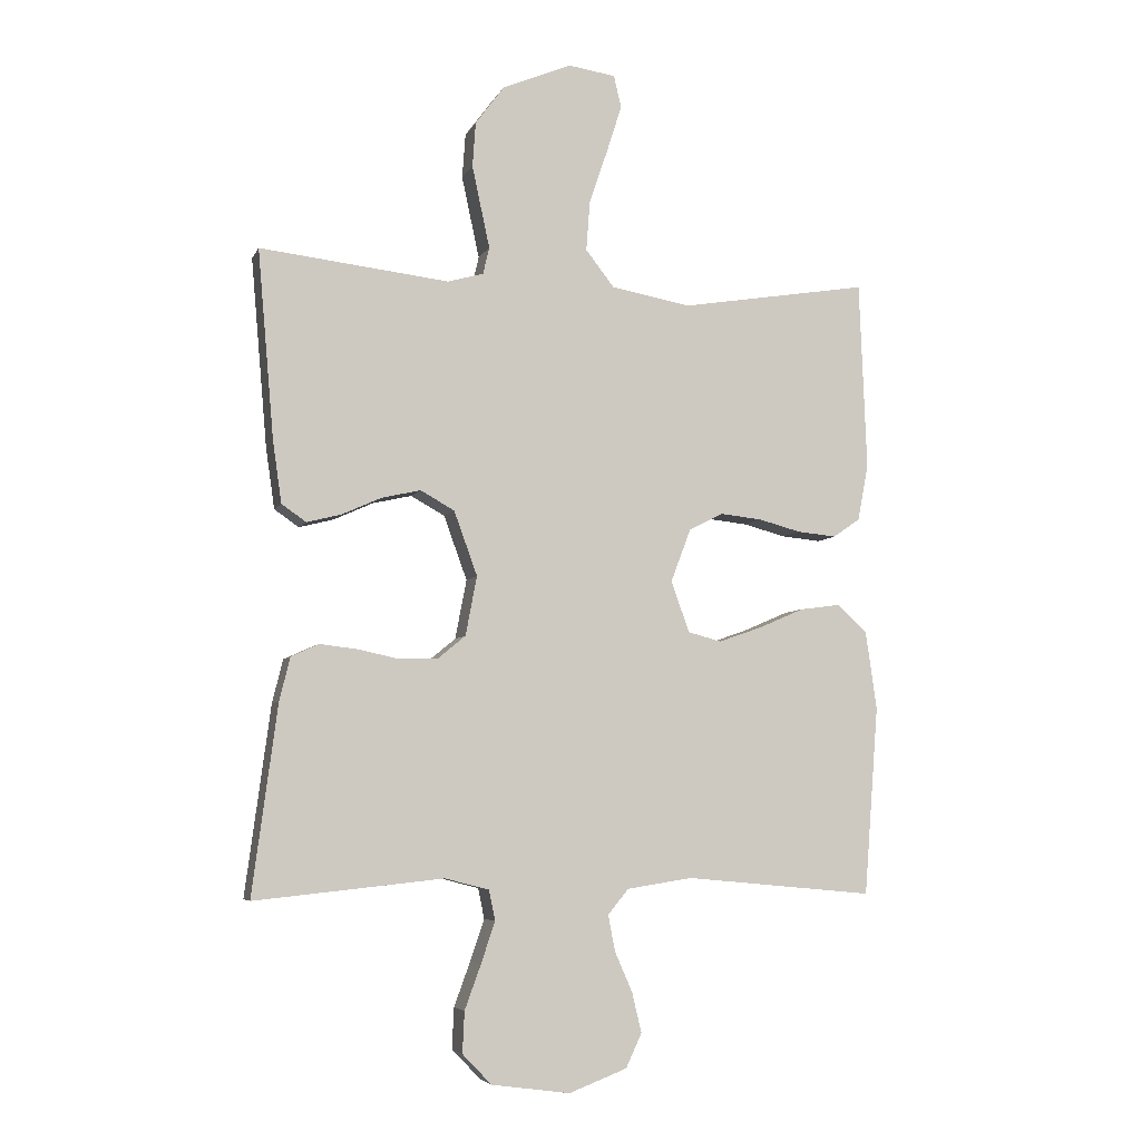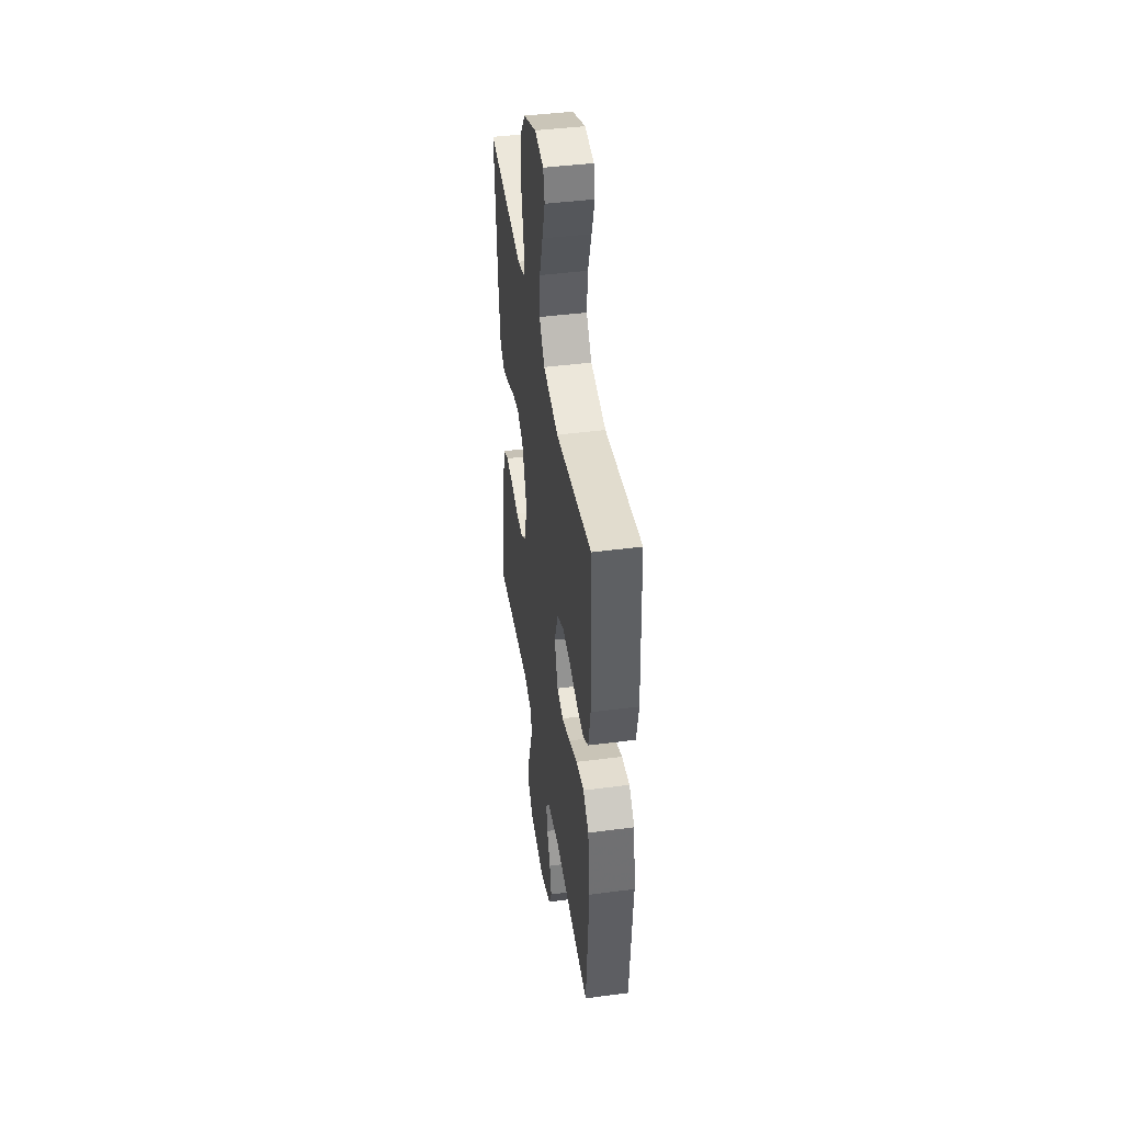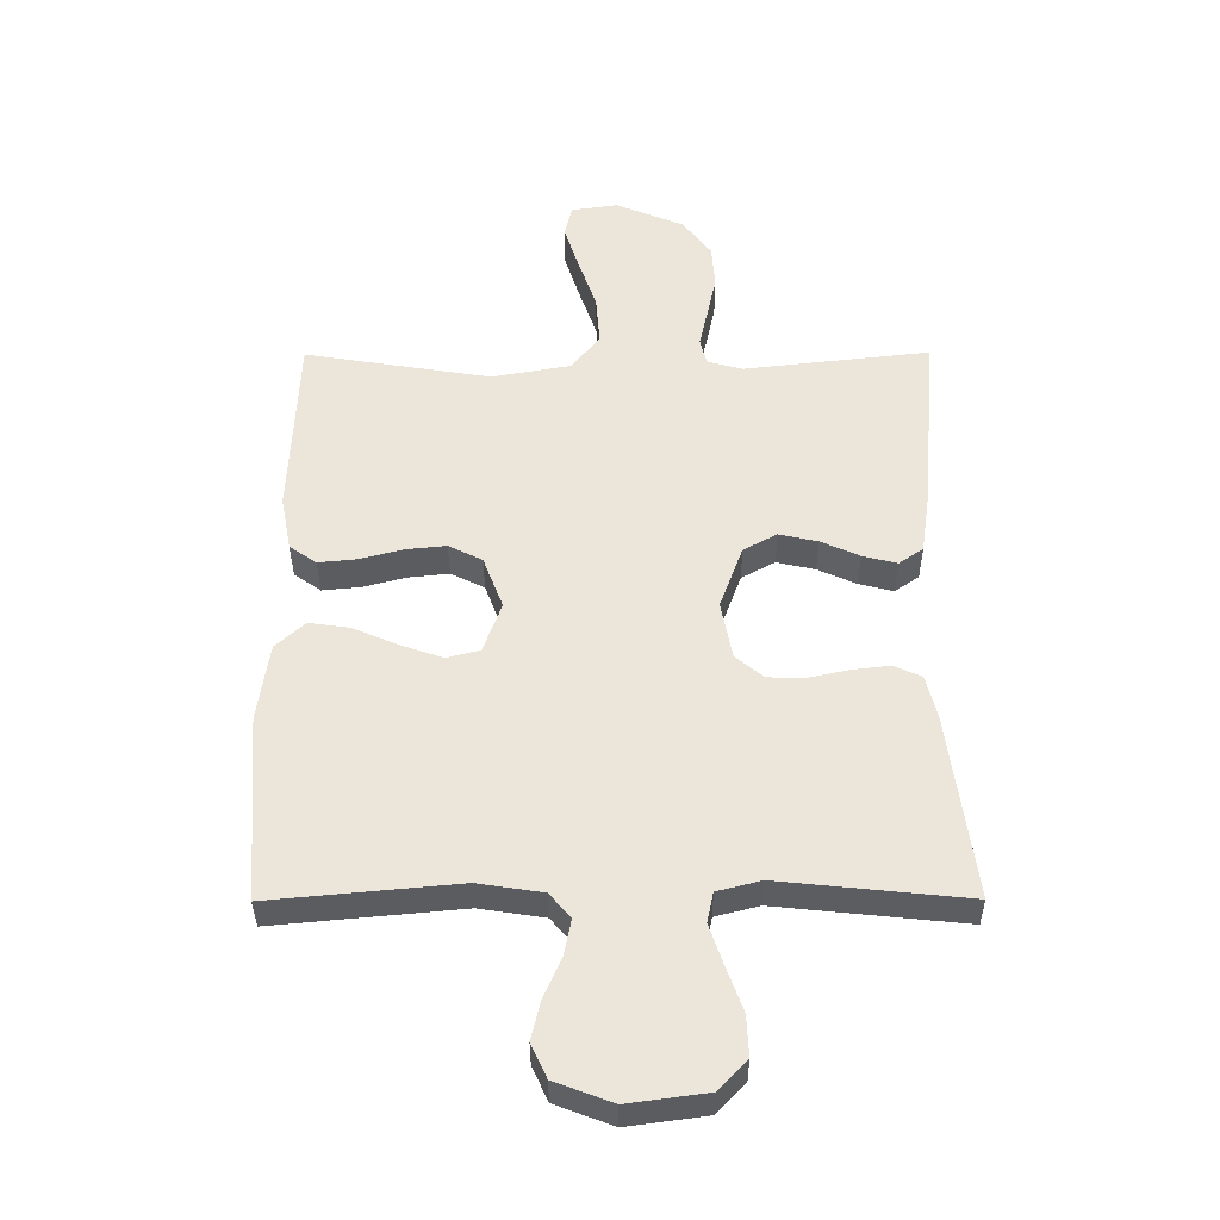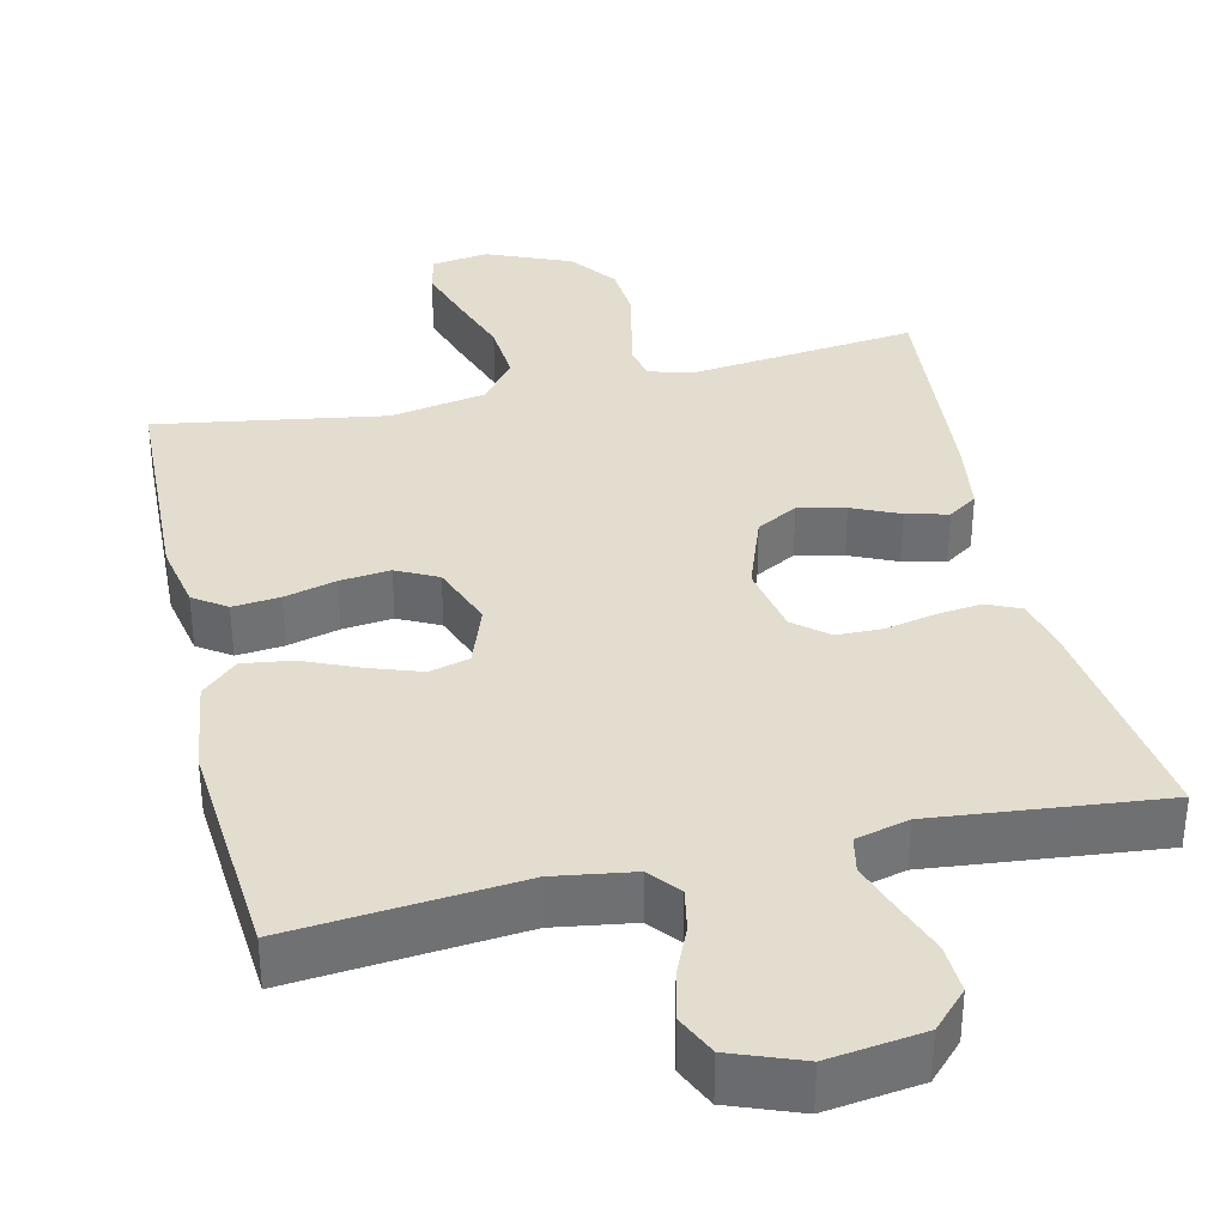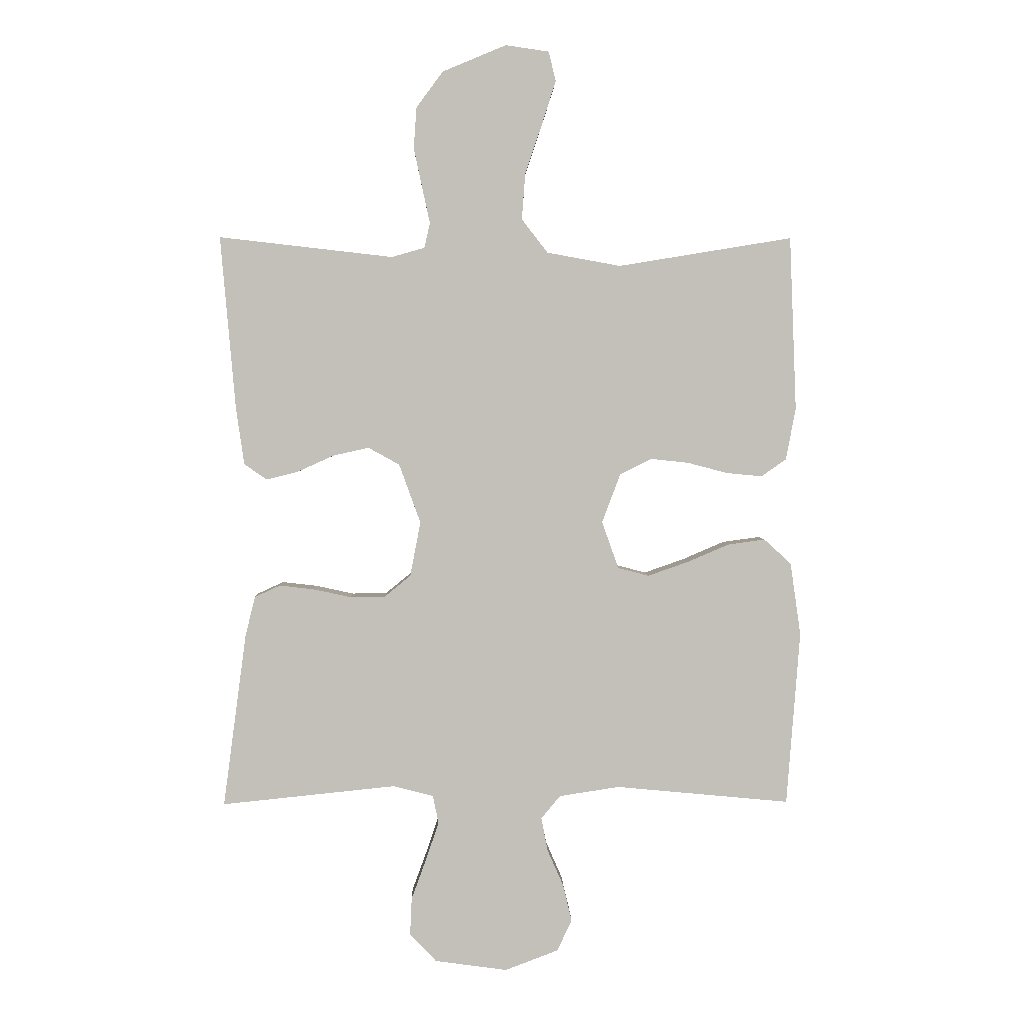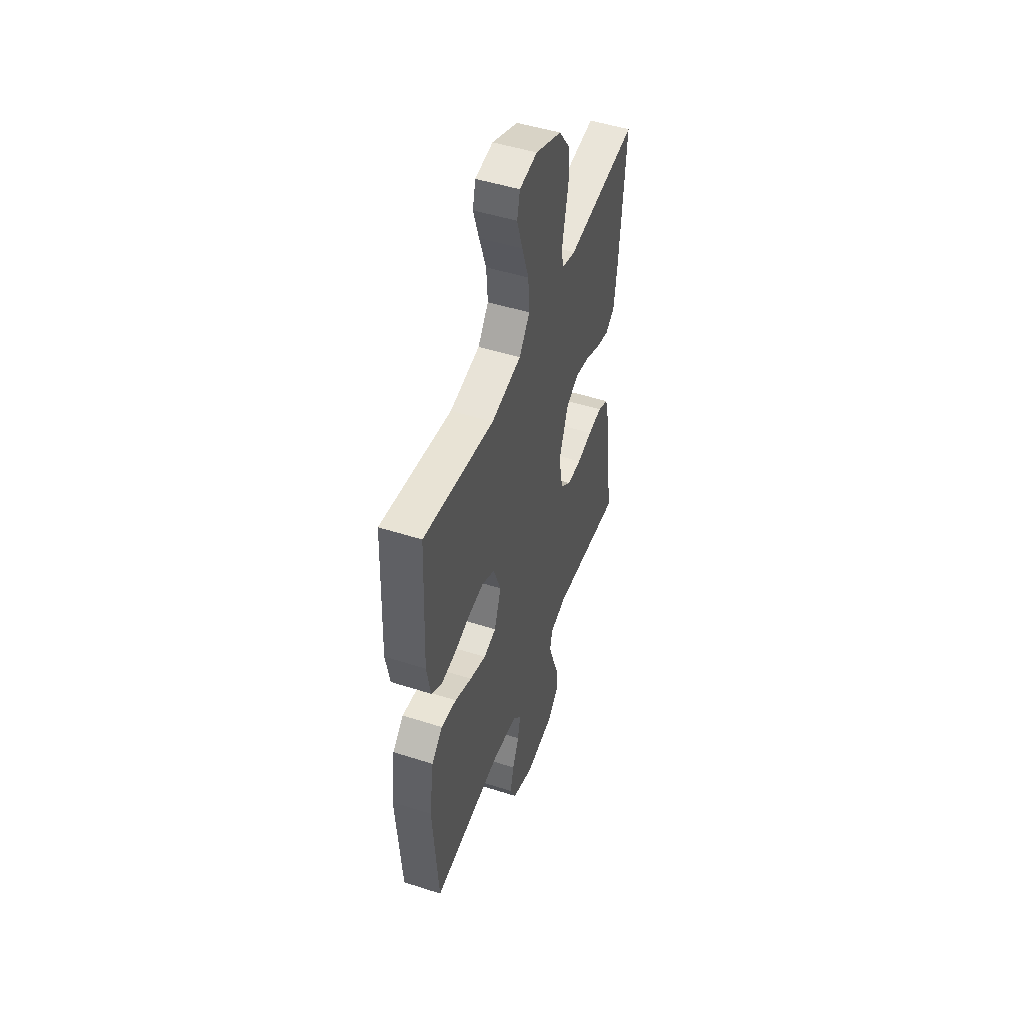
<metadata>
{"format":"obj","ext":"obj","renderer":"f3d","projection":"perspective","resolution":1024,"background":"white","views":[{"elev":-5.6,"azim":-16.1,"up":"+Z"},{"elev":43.7,"azim":81.3,"up":"+Z"},{"elev":-36.3,"azim":-179.7,"up":"+Z"},{"elev":35.5,"azim":166.9,"up":"+Y"},{"elev":3.1,"azim":-1.3,"up":"+Z"},{"elev":49.1,"azim":109.6,"up":"+Z"}]}
</metadata>
<code>
v 0.5 0.07 -0.5
v 0.2 0.07 -0.472
v 0.096 0.07 -0.488
v 0.063 0.07 -0.528
v 0.074 0.07 -0.585
v 0.102 0.07 -0.649
v 0.117 0.07 -0.712
v 0.092 0.07 -0.766
v 0 0.07 -0.801
v -0.125 0.07 -0.784
v -0.171 0.07 -0.736
v -0.168 0.07 -0.671
v -0.142 0.07 -0.6
v -0.12 0.07 -0.535
v -0.13 0.07 -0.487
v -0.2 0.07 -0.469
v -0.5 0.07 -0.5
v -0.46 0.07 -0.2
v -0.443 0.07 -0.131
v -0.399 0.07 -0.111
v -0.339 0.07 -0.118
v -0.274 0.07 -0.132
v -0.214 0.07 -0.131
v -0.169 0.07 -0.094
v -0.151 0.07 0
v -0.188 0.07 0.102
v -0.242 0.07 0.132
v -0.304 0.07 0.118
v -0.366 0.07 0.09
v -0.421 0.07 0.076
v -0.46 0.07 0.103
v -0.474 0.07 0.2
v -0.5 0.07 0.5
v -0.2 0.07 0.466
v -0.143 0.07 0.482
v -0.133 0.07 0.525
v -0.146 0.07 0.585
v -0.161 0.07 0.655
v -0.156 0.07 0.726
v -0.11 0.07 0.788
v 0 0.07 0.834
v 0.075 0.07 0.823
v 0.087 0.07 0.772
v 0.063 0.07 0.697
v 0.034 0.07 0.612
v 0.028 0.07 0.532
v 0.073 0.07 0.474
v 0.2 0.07 0.451
v 0.5 0.07 0.5
v 0.512 0.07 0.2
v 0.495 0.07 0.111
v 0.452 0.07 0.081
v 0.39 0.07 0.087
v 0.322 0.07 0.105
v 0.256 0.07 0.112
v 0.202 0.07 0.085
v 0.17 0.07 0
v 0.199 0.07 -0.081
v 0.252 0.07 -0.095
v 0.321 0.07 -0.071
v 0.393 0.07 -0.04
v 0.458 0.07 -0.031
v 0.505 0.07 -0.074
v 0.523 0.07 -0.2
v 0.5 0 -0.5
v 0.2 0 -0.472
v 0.096 0 -0.488
v 0.063 0 -0.528
v 0.074 0 -0.585
v 0.102 0 -0.649
v 0.117 0 -0.712
v 0.092 0 -0.766
v 0 0 -0.801
v -0.125 0 -0.784
v -0.171 0 -0.736
v -0.168 0 -0.671
v -0.142 0 -0.6
v -0.12 0 -0.535
v -0.13 0 -0.487
v -0.2 0 -0.469
v -0.5 0 -0.5
v -0.46 0 -0.2
v -0.443 0 -0.131
v -0.399 0 -0.111
v -0.339 0 -0.118
v -0.274 0 -0.132
v -0.214 0 -0.131
v -0.169 0 -0.094
v -0.151 0 0
v -0.188 0 0.102
v -0.242 0 0.132
v -0.304 0 0.118
v -0.366 0 0.09
v -0.421 0 0.076
v -0.46 0 0.103
v -0.474 0 0.2
v -0.5 0 0.5
v -0.2 0 0.466
v -0.143 0 0.482
v -0.133 0 0.525
v -0.146 0 0.585
v -0.161 0 0.655
v -0.156 0 0.726
v -0.11 0 0.788
v 0 0 0.834
v 0.075 0 0.823
v 0.087 0 0.772
v 0.063 0 0.697
v 0.034 0 0.612
v 0.028 0 0.532
v 0.073 0 0.474
v 0.2 0 0.451
v 0.5 0 0.5
v 0.512 0 0.2
v 0.495 0 0.111
v 0.452 0 0.081
v 0.39 0 0.087
v 0.322 0 0.105
v 0.256 0 0.112
v 0.202 0 0.085
v 0.17 0 0
v 0.199 0 -0.081
v 0.252 0 -0.095
v 0.321 0 -0.071
v 0.393 0 -0.04
v 0.458 0 -0.031
v 0.505 0 -0.074
v 0.523 0 -0.2
f 64 1 2
f 63 64 2
f 62 63 2
f 61 62 2
f 60 61 2
f 59 60 2 3
f 58 59 3 4
f 57 58 4
f 52 53 54
f 51 52 54
f 50 51 54
f 49 50 54
f 48 49 54
f 47 48 54 55
f 46 47 55 56
f 43 44 45
f 42 43 45
f 41 42 45
f 40 41 45
f 39 40 45
f 38 39 45
f 37 38 45
f 36 37 45
f 35 36 45 46
f 32 33 34
f 31 32 34
f 30 31 34
f 29 30 34
f 28 29 34
f 27 28 34 35
f 46 56 57
f 35 46 57
f 27 35 57
f 26 27 57
f 20 21 22
f 19 20 22
f 18 19 22
f 17 18 22
f 16 17 22
f 15 16 22 23
f 11 12 13
f 10 11 13
f 9 10 13
f 8 9 13
f 7 8 13
f 6 7 13
f 5 6 13
f 4 5 13 14
f 25 26 57 4
f 15 23 24
f 15 24 25
f 14 15 25
f 4 14 25
f 66 65 128
f 66 128 127
f 66 127 126
f 66 126 125
f 66 125 124
f 67 66 124 123
f 68 67 123 122
f 68 122 121
f 118 117 116
f 118 116 115
f 118 115 114
f 118 114 113
f 118 113 112
f 119 118 112 111
f 120 119 111 110
f 109 108 107
f 109 107 106
f 109 106 105
f 109 105 104
f 109 104 103
f 109 103 102
f 109 102 101
f 109 101 100
f 110 109 100 99
f 98 97 96
f 98 96 95
f 98 95 94
f 98 94 93
f 98 93 92
f 99 98 92 91
f 121 120 110
f 121 110 99
f 121 99 91
f 121 91 90
f 86 85 84
f 86 84 83
f 86 83 82
f 86 82 81
f 86 81 80
f 87 86 80 79
f 77 76 75
f 77 75 74
f 77 74 73
f 77 73 72
f 77 72 71
f 77 71 70
f 77 70 69
f 78 77 69 68
f 68 121 90 89
f 88 87 79
f 89 88 79
f 89 79 78
f 89 78 68
f 1 65 66 2
f 2 66 67 3
f 3 67 68 4
f 4 68 69 5
f 5 69 70 6
f 6 70 71 7
f 7 71 72 8
f 8 72 73 9
f 9 73 74 10
f 10 74 75 11
f 11 75 76 12
f 12 76 77 13
f 13 77 78 14
f 14 78 79 15
f 15 79 80 16
f 16 80 81 17
f 17 81 82 18
f 18 82 83 19
f 19 83 84 20
f 20 84 85 21
f 21 85 86 22
f 22 86 87 23
f 23 87 88 24
f 24 88 89 25
f 25 89 90 26
f 26 90 91 27
f 27 91 92 28
f 28 92 93 29
f 29 93 94 30
f 30 94 95 31
f 31 95 96 32
f 32 96 97 33
f 33 97 98 34
f 34 98 99 35
f 35 99 100 36
f 36 100 101 37
f 37 101 102 38
f 38 102 103 39
f 39 103 104 40
f 40 104 105 41
f 41 105 106 42
f 42 106 107 43
f 43 107 108 44
f 44 108 109 45
f 45 109 110 46
f 46 110 111 47
f 47 111 112 48
f 48 112 113 49
f 49 113 114 50
f 50 114 115 51
f 51 115 116 52
f 52 116 117 53
f 53 117 118 54
f 54 118 119 55
f 55 119 120 56
f 56 120 121 57
f 57 121 122 58
f 58 122 123 59
f 59 123 124 60
f 60 124 125 61
f 61 125 126 62
f 62 126 127 63
f 63 127 128 64
f 64 128 65 1

</code>
